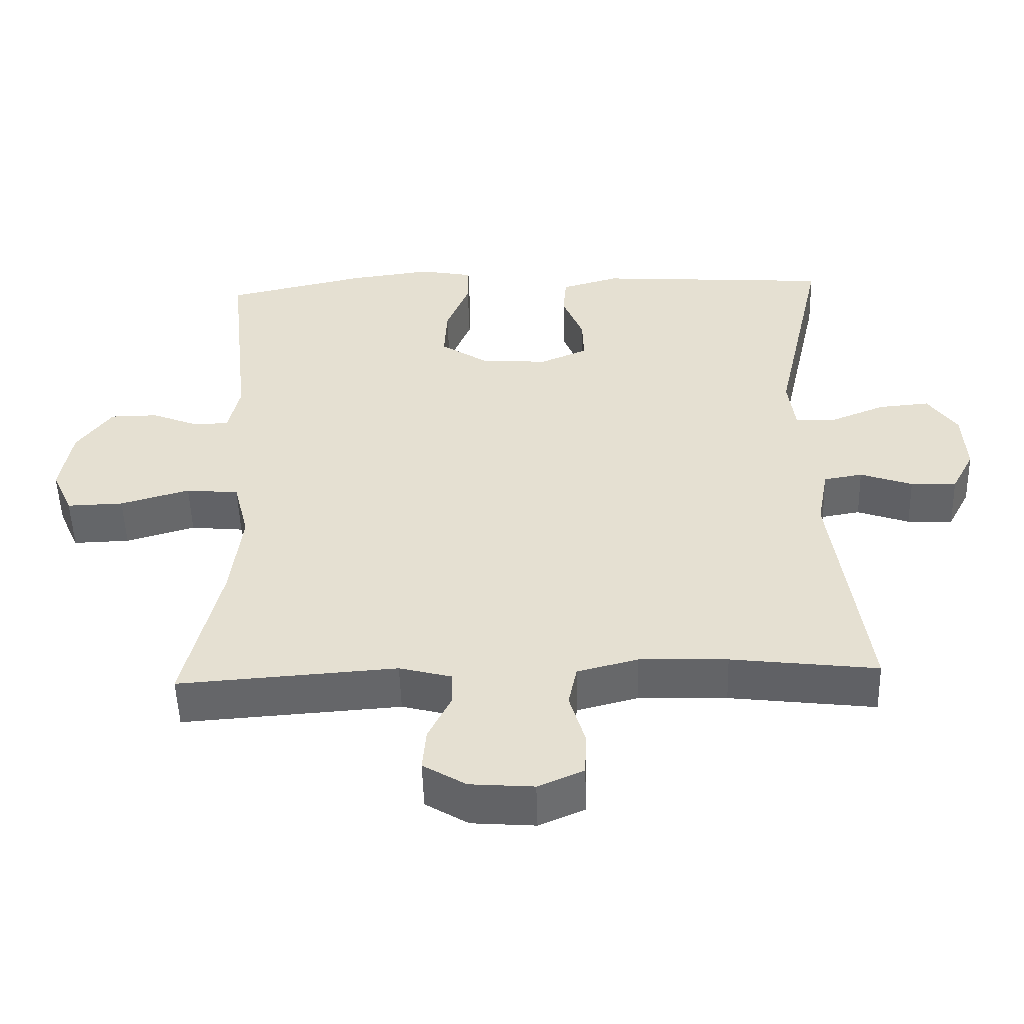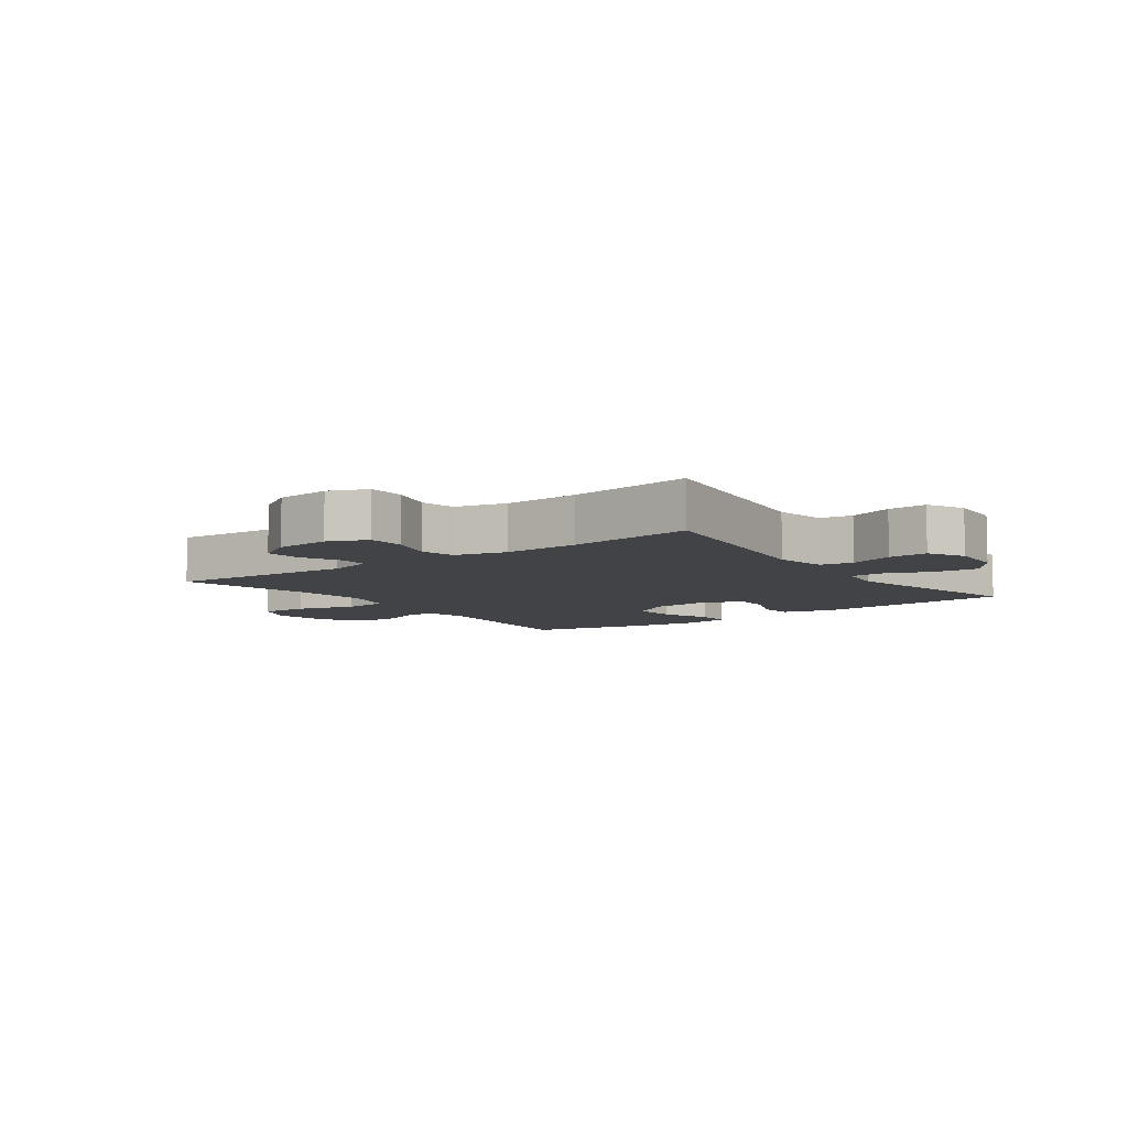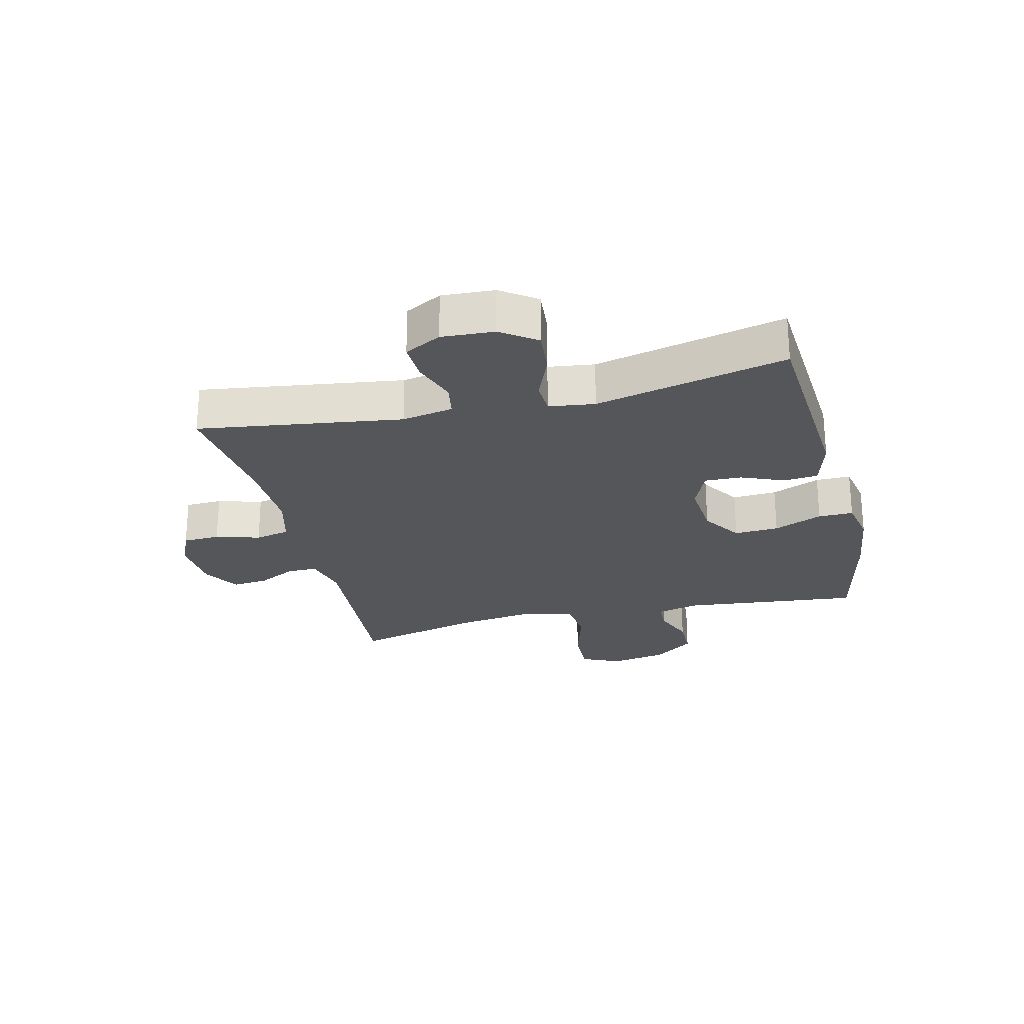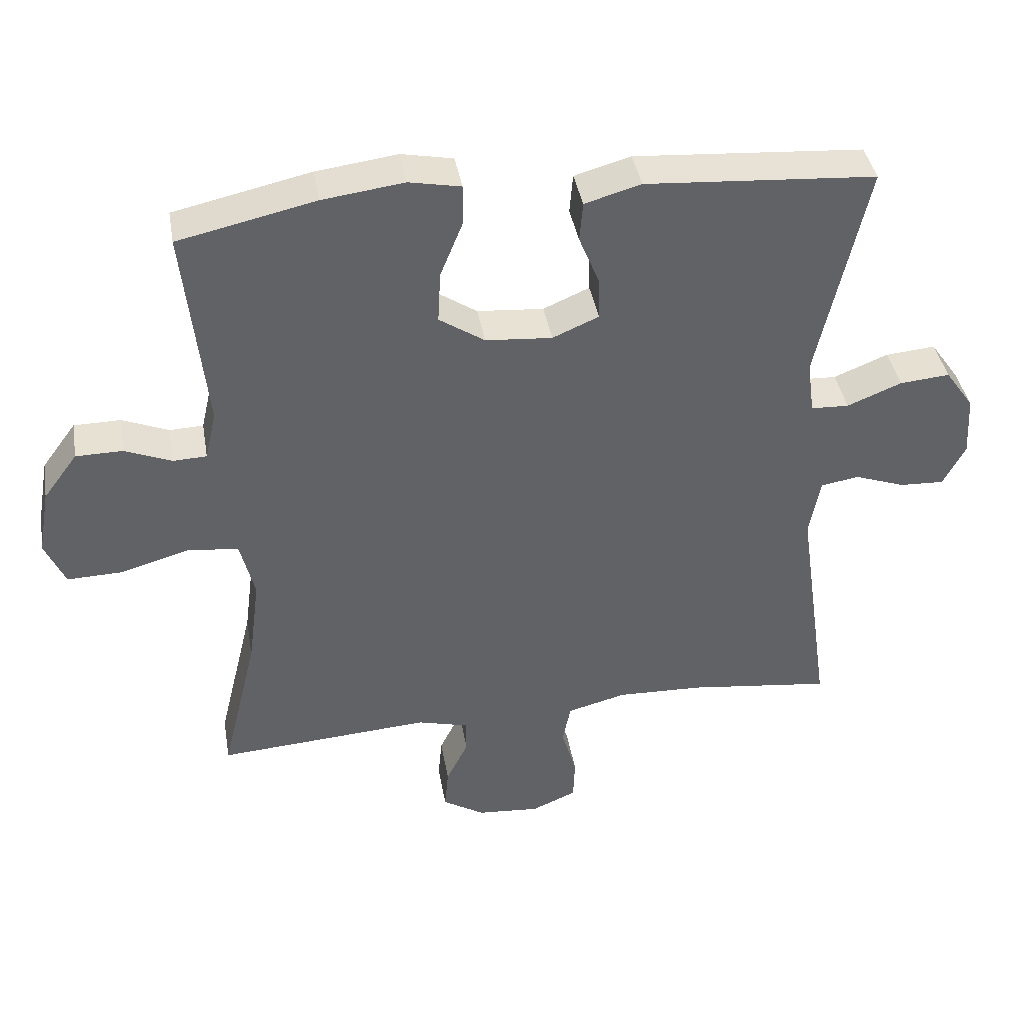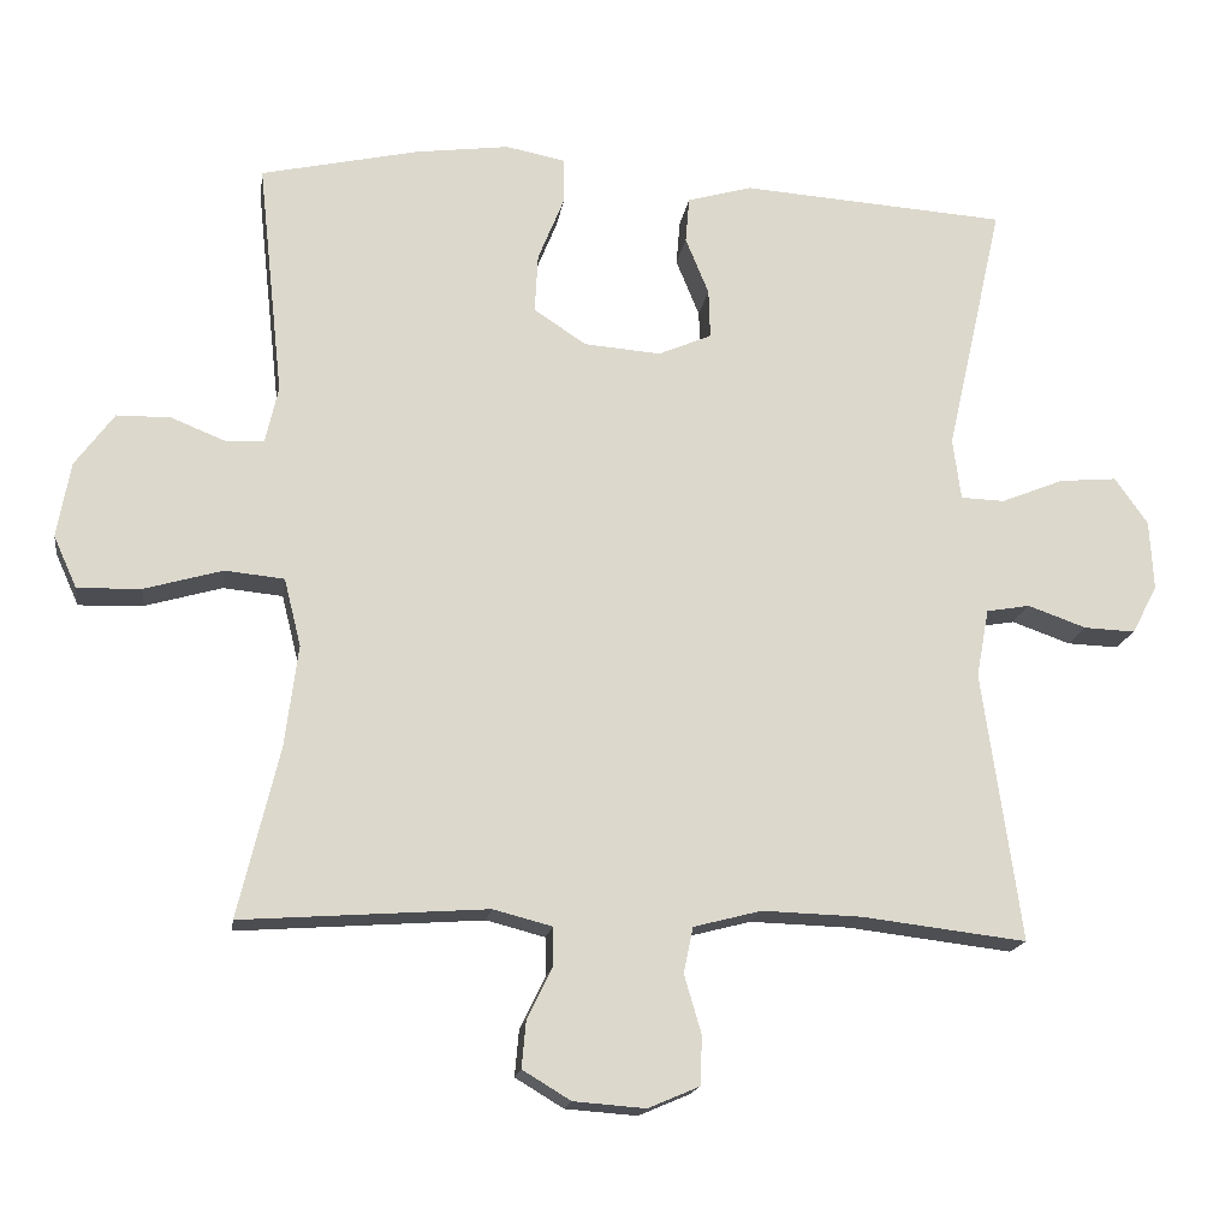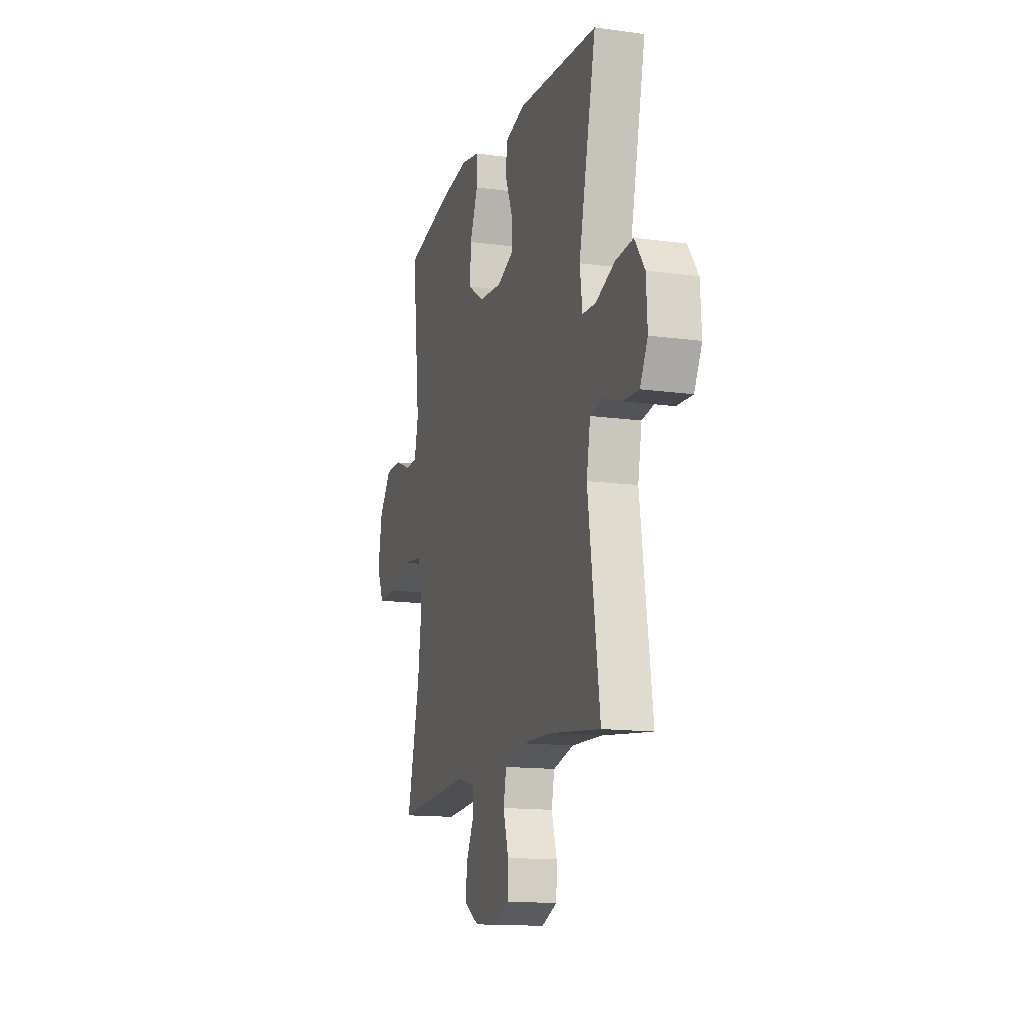
<metadata>
{"format":"obj","ext":"obj","renderer":"f3d","projection":"perspective","resolution":1024,"background":"white","views":[{"elev":-51.5,"azim":-178.3,"up":"+Z"},{"elev":-7.5,"azim":-143.8,"up":"+Y"},{"elev":-25.3,"azim":-76.3,"up":"+Y"},{"elev":39.8,"azim":170.3,"up":"+Z"},{"elev":-16.8,"azim":171.6,"up":"+Z"},{"elev":-14.0,"azim":-107.0,"up":"+Z"}]}
</metadata>
<code>
o path3282
v 0.2835 0.0375 0.5664
v 0.1621 0.0375 0.5823
v 0.08486 0.0375 0.5673
v 0.08513 0.0375 0.5075
v 0.119 0.0375 0.4243
v 0.1231 0.0375 0.3477
v 0.05508 0.0375 0.3029
v -0.04424 0.0375 0.2952
v -0.1133 0.0375 0.3249
v -0.1113 0.0375 0.3879
v -0.08094 0.0375 0.4621
v -0.08589 0.0375 0.5208
v -0.1701 0.0375 0.5446
v -0.5139 0.0375 0.5209
v -0.4403 0.0375 0.1928
v -0.4509 0.0375 0.1137
v -0.5076 0.0375 0.1115
v -0.5888 0.0375 0.1443
v -0.6636 0.0375 0.1509
v -0.7064 0.0375 0.0903
v -0.7116 0.0375 2.5e-05
v -0.6788 0.0375 -0.06259
v -0.6124 0.0375 -0.0599
v -0.5365 0.0375 -0.03306
v -0.48 0.0375 -0.0429
v -0.4637 0.0375 -0.1311
v -0.5139 0.0375 -0.4808
v -0.3005 0.0375 -0.4551
v -0.1713 0.0375 -0.451
v -0.08363 0.0375 -0.4738
v -0.07122 0.0375 -0.5333
v -0.09351 0.0375 -0.6089
v -0.09124 0.0375 -0.6724
v -0.02459 0.0375 -0.7009
v 0.06864 0.0375 -0.6938
v 0.1313 0.0375 -0.656
v 0.1257 0.0375 -0.5949
v 0.09295 0.0375 -0.5287
v 0.09358 0.0375 -0.4783
v 0.1696 0.0375 -0.4585
v 0.488 0.0375 -0.4808
v 0.4348 0.0375 -0.2608
v 0.4176 0.0375 -0.1285
v 0.4395 0.0375 -0.04093
v 0.5165 0.0375 -0.03337
v 0.6175 0.0375 -0.06237
v 0.6998 0.0375 -0.06478
v 0.73 0.0375 0.002184
v 0.7126 0.0375 0.09973
v 0.6616 0.0375 0.1687
v 0.592 0.0375 0.1695
v 0.5223 0.0375 0.1414
v 0.4721 0.0375 0.1435
v 0.4552 0.0375 0.2167
v 0.488 0.0375 0.5209
v 0.2835 -0.0375 0.5664
v 0.1621 -0.0375 0.5823
v 0.08486 -0.0375 0.5673
v 0.08513 -0.0375 0.5075
v 0.119 -0.0375 0.4243
v 0.1231 -0.0375 0.3477
v 0.05508 -0.0375 0.3029
v -0.04424 -0.0375 0.2952
v -0.1133 -0.0375 0.3249
v -0.1113 -0.0375 0.3879
v -0.08094 -0.0375 0.4621
v -0.08589 -0.0375 0.5208
v -0.1701 -0.0375 0.5446
v -0.5139 -0.0375 0.5209
v -0.4403 -0.0375 0.1928
v -0.4509 -0.0375 0.1137
v -0.5076 -0.0375 0.1115
v -0.5888 -0.0375 0.1443
v -0.6636 -0.0375 0.1509
v -0.7064 -0.0375 0.0903
v -0.7116 -0.0375 2.5e-05
v -0.6788 -0.0375 -0.06259
v -0.6124 -0.0375 -0.0599
v -0.5365 -0.0375 -0.03306
v -0.48 -0.0375 -0.0429
v -0.4637 -0.0375 -0.1311
v -0.5139 -0.0375 -0.4808
v -0.3005 -0.0375 -0.4551
v -0.1713 -0.0375 -0.451
v -0.08363 -0.0375 -0.4738
v -0.07122 -0.0375 -0.5333
v -0.09351 -0.0375 -0.6089
v -0.09124 -0.0375 -0.6724
v -0.02459 -0.0375 -0.7009
v 0.06864 -0.0375 -0.6938
v 0.1313 -0.0375 -0.656
v 0.1257 -0.0375 -0.5949
v 0.09295 -0.0375 -0.5287
v 0.09358 -0.0375 -0.4783
v 0.1696 -0.0375 -0.4585
v 0.488 -0.0375 -0.4808
v 0.4348 -0.0375 -0.2608
v 0.4176 -0.0375 -0.1285
v 0.4395 -0.0375 -0.04093
v 0.5165 -0.0375 -0.03337
v 0.6175 -0.0375 -0.06237
v 0.6998 -0.0375 -0.06478
v 0.73 -0.0375 0.002184
v 0.7126 -0.0375 0.09973
v 0.6616 -0.0375 0.1687
v 0.592 -0.0375 0.1695
v 0.5223 -0.0375 0.1414
v 0.4721 -0.0375 0.1435
v 0.4552 -0.0375 0.2167
v 0.488 -0.0375 0.5209
v 0.2835 0.0375 0.5664
v 0.1621 0.0375 0.5823
v 0.08486 0.0375 0.5673
v 0.08486 0.0375 0.5673
v 0.08513 0.0375 0.5075
v -0.08589 0.0375 0.5208
v -0.08589 0.0375 0.5208
v -0.1701 0.0375 0.5446
v 0.488 0.0375 0.5209
v 0.488 0.0375 0.5209
v -0.5139 0.0375 0.5209
v -0.5139 0.0375 0.5209
v -0.08094 0.0375 0.4621
v 0.119 0.0375 0.4243
v -0.1113 0.0375 0.3879
v 0.1231 0.0375 0.3477
v -0.1133 0.0375 0.3249
v -0.1133 0.0375 0.3249
v 0.05508 0.0375 0.3029
v 0.4552 0.0375 0.2167
v -0.04424 0.0375 0.2952
v -0.4403 0.0375 0.1928
v 0.4721 0.0375 0.1435
v 0.4721 0.0375 0.1435
v -0.4509 0.0375 0.1137
v -0.4509 0.0375 0.1137
v 0.6616 0.0375 0.1687
v 0.592 0.0375 0.1695
v 0.5223 0.0375 0.1414
v 0.7126 0.0375 0.09973
v -0.5888 0.0375 0.1443
v -0.6636 0.0375 0.1509
v -0.7064 0.0375 0.0903
v -0.5076 0.0375 0.1115
v 0.73 0.0375 0.002184
v -0.7116 0.0375 2.5e-05
v 0.6998 0.0375 -0.06478
v 0.6998 0.0375 -0.06478
v -0.6788 0.0375 -0.06259
v -0.6788 0.0375 -0.06259
v -0.5365 0.0375 -0.03306
v -0.48 0.0375 -0.0429
v -0.48 0.0375 -0.0429
v -0.6124 0.0375 -0.0599
v 0.6175 0.0375 -0.06237
v 0.5165 0.0375 -0.03337
v 0.4395 0.0375 -0.04093
v 0.4395 0.0375 -0.04093
v 0.4176 0.0375 -0.1285
v -0.4637 0.0375 -0.1311
v 0.4348 0.0375 -0.2608
v 0.488 0.0375 -0.4808
v 0.488 0.0375 -0.4808
v 0.1696 0.0375 -0.4585
v -0.1713 0.0375 -0.451
v -0.08363 0.0375 -0.4738
v -0.08363 0.0375 -0.4738
v -0.3005 0.0375 -0.4551
v -0.5139 0.0375 -0.4808
v -0.5139 0.0375 -0.4808
v 0.09358 0.0375 -0.4783
v 0.09358 0.0375 -0.4783
v -0.07122 0.0375 -0.5333
v 0.09295 0.0375 -0.5287
v 0.1257 0.0375 -0.5949
v -0.09351 0.0375 -0.6089
v 0.1313 0.0375 -0.656
v 0.1313 0.0375 -0.656
v -0.09124 0.0375 -0.6724
v -0.09124 0.0375 -0.6724
v 0.06864 0.0375 -0.6938
v -0.02459 0.0375 -0.7009
v 0.2835 -0.0375 0.5664
v 0.1621 -0.0375 0.5823
v 0.08486 -0.0375 0.5673
v 0.08486 -0.0375 0.5673
v 0.08513 -0.0375 0.5075
v -0.08589 -0.0375 0.5208
v -0.08589 -0.0375 0.5208
v -0.1701 -0.0375 0.5446
v 0.488 -0.0375 0.5209
v 0.488 -0.0375 0.5209
v -0.5139 -0.0375 0.5209
v -0.5139 -0.0375 0.5209
v -0.08094 -0.0375 0.4621
v 0.119 -0.0375 0.4243
v -0.1113 -0.0375 0.3879
v 0.1231 -0.0375 0.3477
v -0.1133 -0.0375 0.3249
v -0.1133 -0.0375 0.3249
v 0.05508 -0.0375 0.3029
v 0.4552 -0.0375 0.2167
v -0.04424 -0.0375 0.2952
v -0.4403 -0.0375 0.1928
v 0.4721 -0.0375 0.1435
v 0.4721 -0.0375 0.1435
v -0.4509 -0.0375 0.1137
v -0.4509 -0.0375 0.1137
v 0.6616 -0.0375 0.1687
v 0.592 -0.0375 0.1695
v 0.5223 -0.0375 0.1414
v 0.7126 -0.0375 0.09973
v -0.5888 -0.0375 0.1443
v -0.6636 -0.0375 0.1509
v -0.7064 -0.0375 0.0903
v -0.5076 -0.0375 0.1115
v 0.73 -0.0375 0.002184
v -0.7116 -0.0375 2.5e-05
v 0.6998 -0.0375 -0.06478
v 0.6998 -0.0375 -0.06478
v -0.6788 -0.0375 -0.06259
v -0.6788 -0.0375 -0.06259
v -0.5365 -0.0375 -0.03306
v -0.48 -0.0375 -0.0429
v -0.48 -0.0375 -0.0429
v -0.6124 -0.0375 -0.0599
v 0.6175 -0.0375 -0.06237
v 0.5165 -0.0375 -0.03337
v 0.4395 -0.0375 -0.04093
v 0.4395 -0.0375 -0.04093
v 0.4176 -0.0375 -0.1285
v -0.4637 -0.0375 -0.1311
v 0.4348 -0.0375 -0.2608
v 0.488 -0.0375 -0.4808
v 0.488 -0.0375 -0.4808
v 0.1696 -0.0375 -0.4585
v -0.1713 -0.0375 -0.451
v -0.08363 -0.0375 -0.4738
v -0.08363 -0.0375 -0.4738
v -0.3005 -0.0375 -0.4551
v -0.5139 -0.0375 -0.4808
v -0.5139 -0.0375 -0.4808
v 0.09358 -0.0375 -0.4783
v 0.09358 -0.0375 -0.4783
v -0.07122 -0.0375 -0.5333
v 0.09295 -0.0375 -0.5287
v 0.1257 -0.0375 -0.5949
v -0.09351 -0.0375 -0.6089
v 0.1313 -0.0375 -0.656
v 0.1313 -0.0375 -0.656
v -0.09124 -0.0375 -0.6724
v -0.09124 -0.0375 -0.6724
v 0.06864 -0.0375 -0.6938
v -0.02459 -0.0375 -0.7009
f 210 211 227
f 243 203 238
f 232 203 224
f 228 205 229
f 183 196 198
f 217 212 227
f 203 199 207
f 204 199 197
f 210 227 212
f 183 198 202
f 196 184 187
f 190 195 188
f 190 197 195
f 201 205 198
f 207 199 204
f 248 246 245
f 183 202 191
f 227 211 228
f 246 253 247
f 213 215 226
f 224 207 216
f 203 207 224
f 237 232 240
f 233 231 236
f 204 197 193
f 229 201 231
f 215 213 214
f 237 203 232
f 233 236 234
f 228 211 205
f 205 201 229
f 251 254 248
f 185 187 184
f 202 198 205
f 184 196 183
f 236 231 243
f 223 213 226
f 246 243 245
f 224 216 223
f 245 243 238
f 226 215 218
f 231 201 203
f 226 218 221
f 219 217 227
f 209 210 212
f 213 223 216
f 193 197 190
f 238 203 237
f 240 232 241
f 249 247 253
f 243 231 203
f 253 246 254
f 254 246 248
f 1 2 57 56
f 2 114 186 57
f 3 4 59 58
f 117 13 68 189
f 120 1 56 192
f 13 122 194 68
f 11 12 67 66
f 4 5 60 59
f 10 11 66 65
f 5 6 61 60
f 128 10 65 200
f 6 7 62 61
f 54 55 110 109
f 8 9 64 63
f 14 15 70 69
f 7 8 63 62
f 134 54 109 206
f 15 136 208 70
f 50 51 106 105
f 51 52 107 106
f 49 50 105 104
f 18 19 74 73
f 19 20 75 74
f 17 18 73 72
f 52 53 108 107
f 16 17 72 71
f 48 49 104 103
f 20 21 76 75
f 148 48 103 220
f 21 150 222 76
f 24 153 225 79
f 23 24 79 78
f 22 23 78 77
f 46 47 102 101
f 45 46 101 100
f 158 45 100 230
f 43 44 99 98
f 25 26 81 80
f 42 43 98 97
f 163 42 97 235
f 40 41 96 95
f 29 167 239 84
f 28 29 84 83
f 170 28 83 242
f 26 27 82 81
f 172 40 95 244
f 30 31 86 85
f 38 39 94 93
f 37 38 93 92
f 31 32 87 86
f 178 37 92 250
f 32 180 252 87
f 35 36 91 90
f 34 35 90 89
f 33 34 89 88
f 138 155 139
f 171 166 131
f 160 152 131
f 156 157 133
f 111 126 124
f 145 155 140
f 131 135 127
f 132 125 127
f 138 140 155
f 111 130 126
f 124 115 112
f 118 116 123
f 118 123 125
f 129 126 133
f 135 132 127
f 176 173 174
f 111 119 130
f 155 156 139
f 174 175 181
f 141 154 143
f 152 144 135
f 131 152 135
f 165 168 160
f 161 164 159
f 132 121 125
f 157 159 129
f 143 142 141
f 165 160 131
f 161 162 164
f 156 133 139
f 133 157 129
f 179 176 182
f 113 112 115
f 130 133 126
f 112 111 124
f 164 171 159
f 151 154 141
f 174 173 171
f 152 151 144
f 173 166 171
f 154 146 143
f 159 131 129
f 154 149 146
f 147 155 145
f 137 140 138
f 141 144 151
f 121 118 125
f 166 165 131
f 168 169 160
f 177 181 175
f 171 131 159
f 181 182 174
f 182 176 174

</code>
